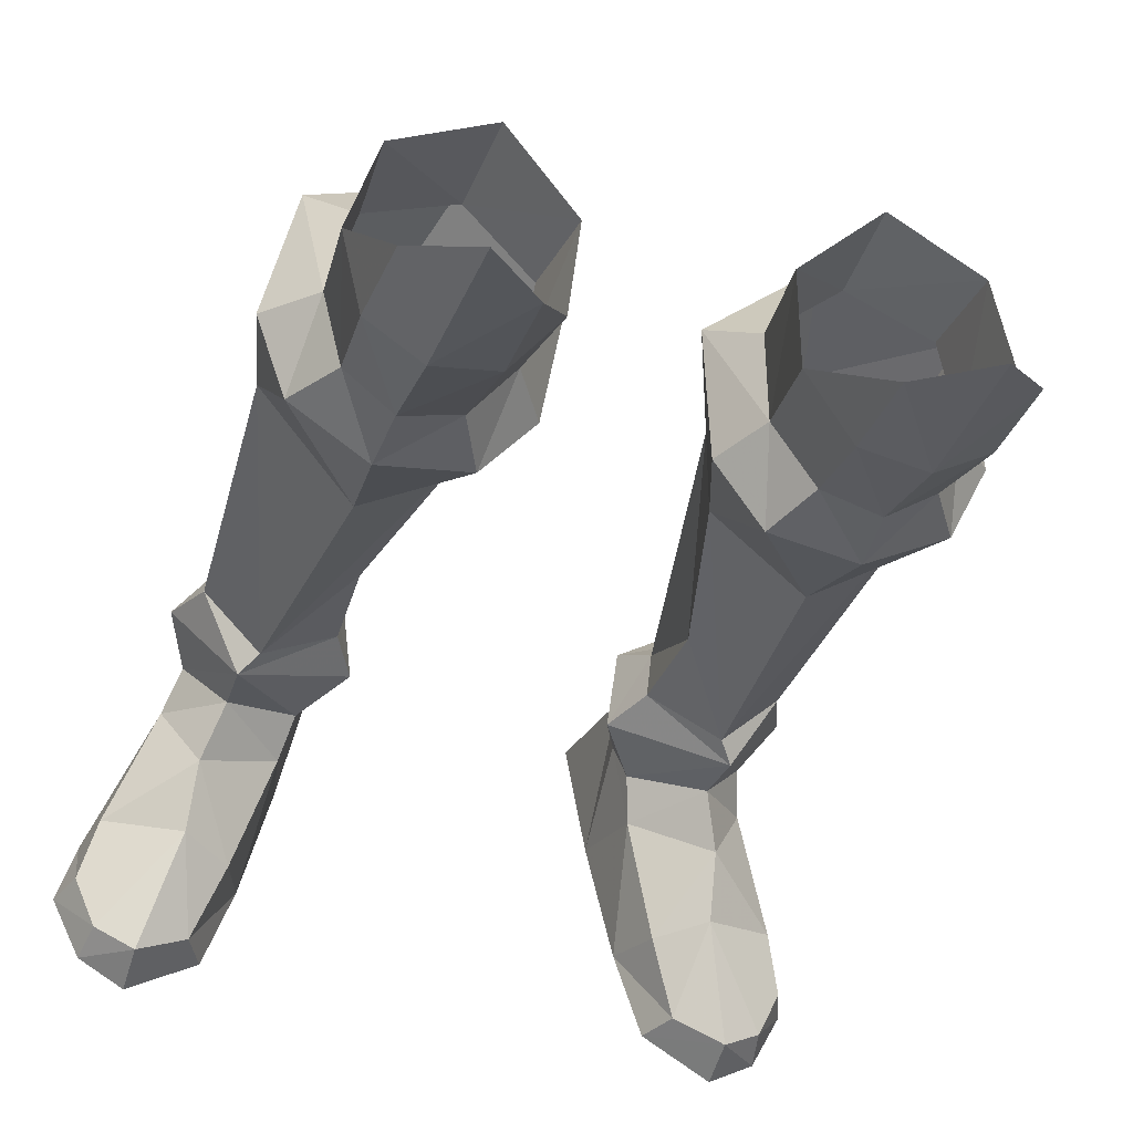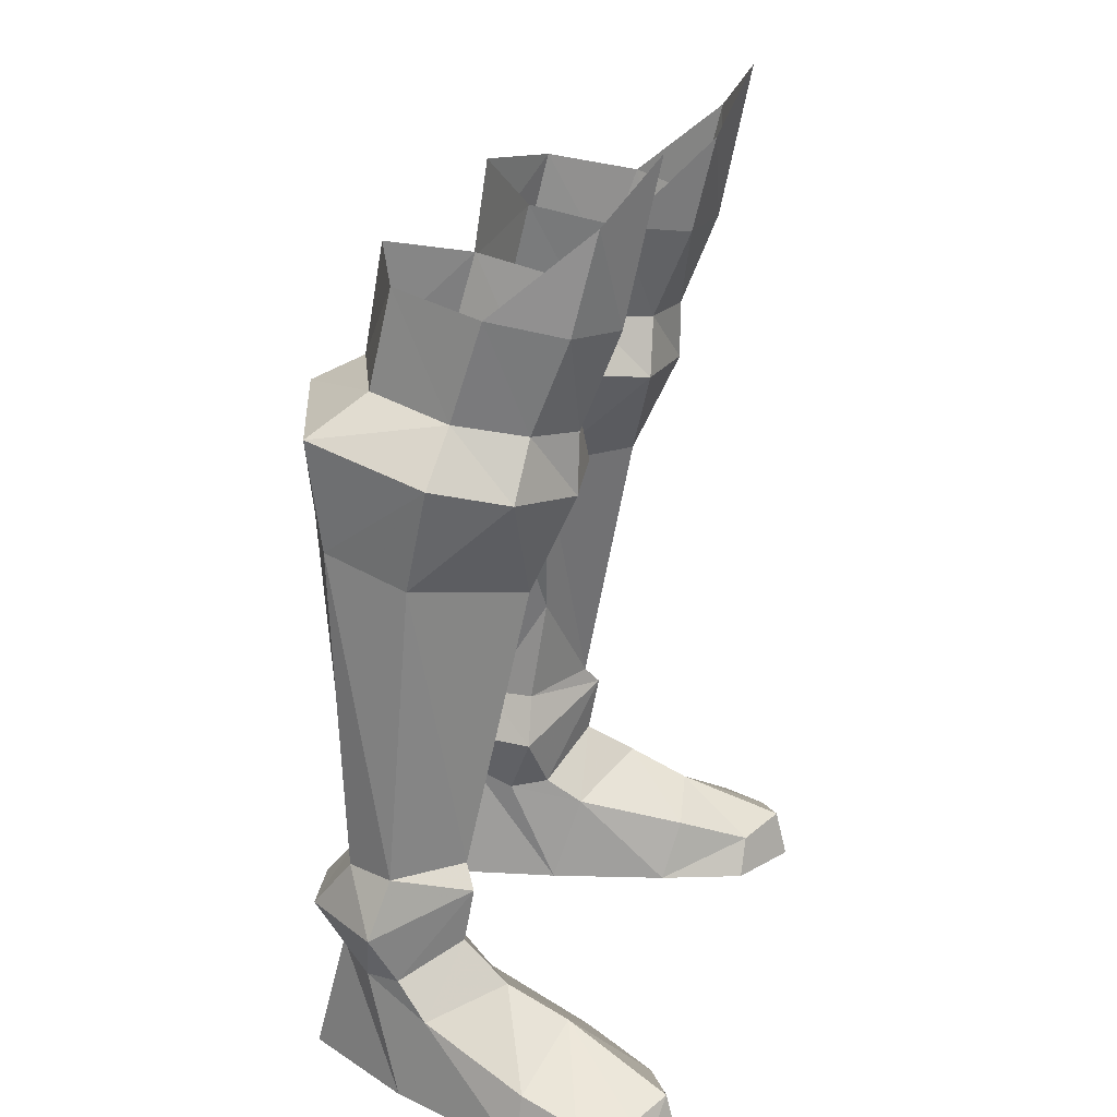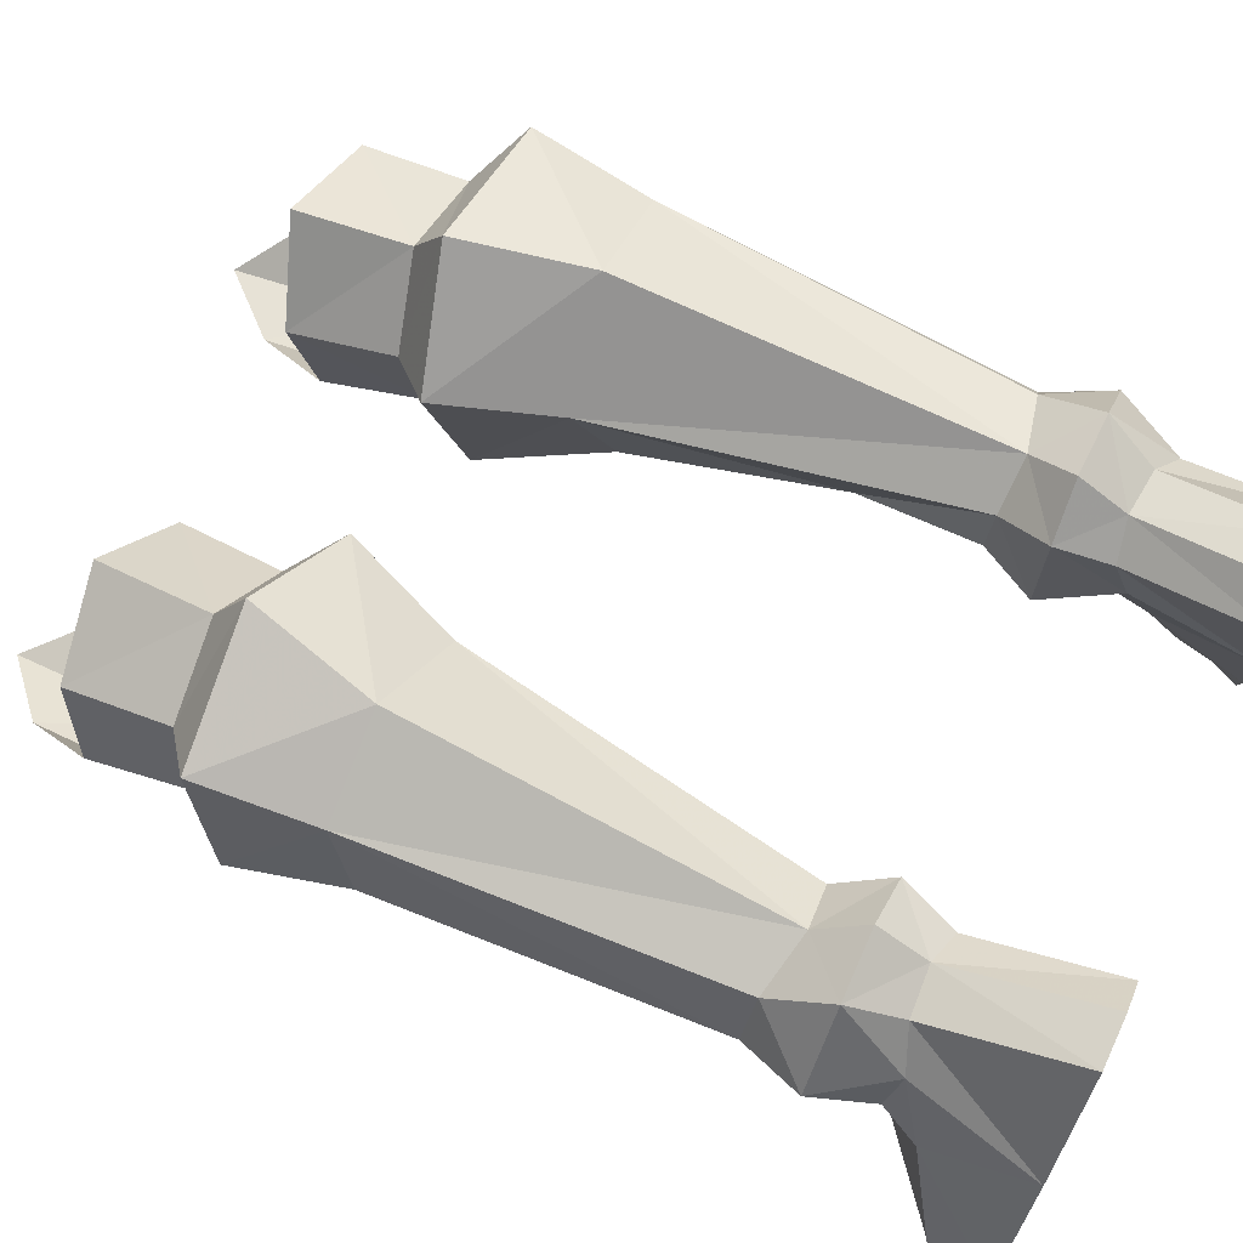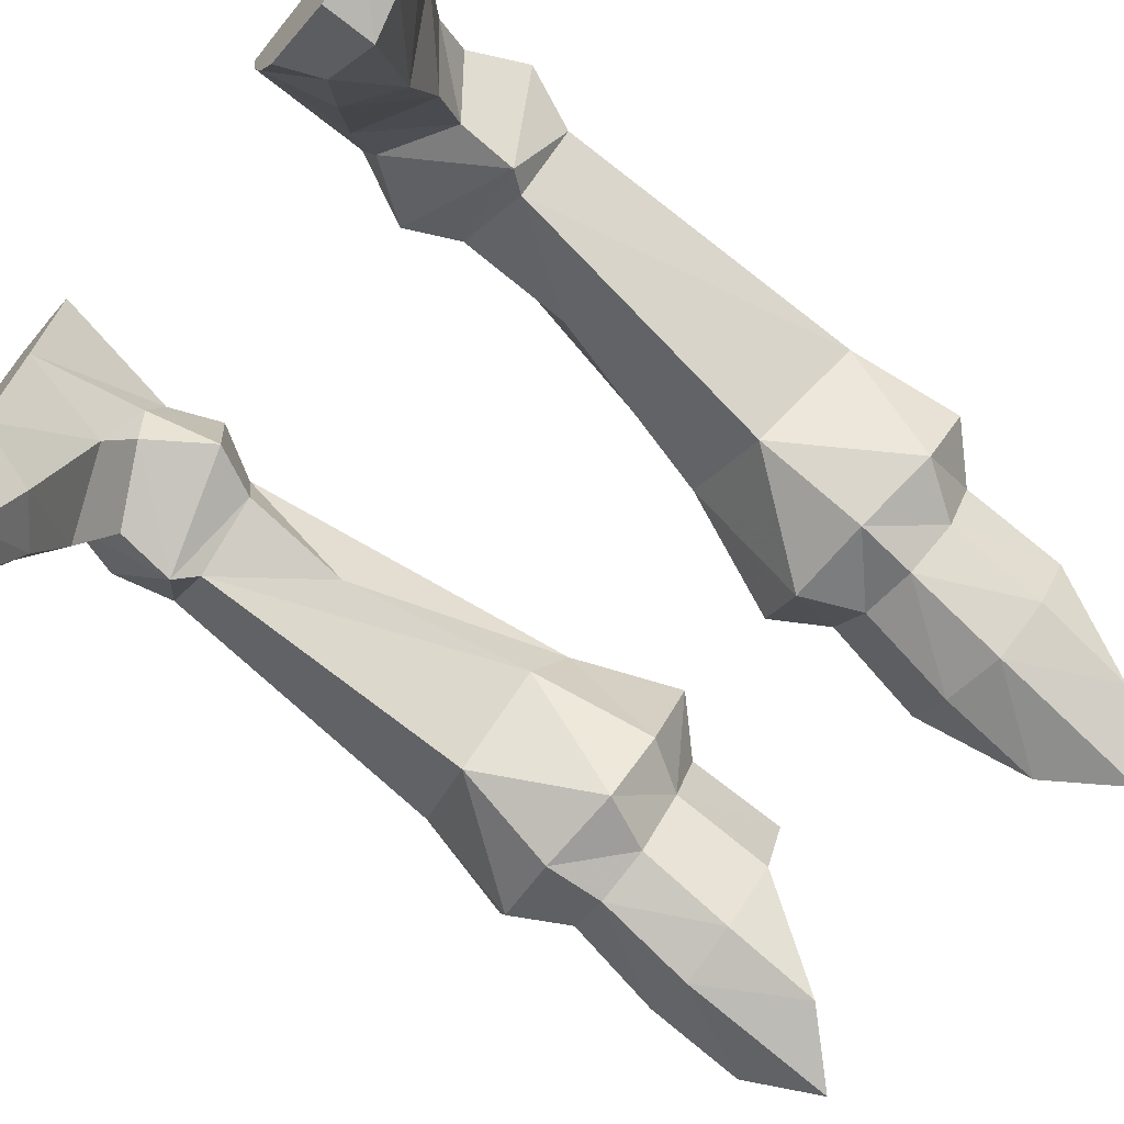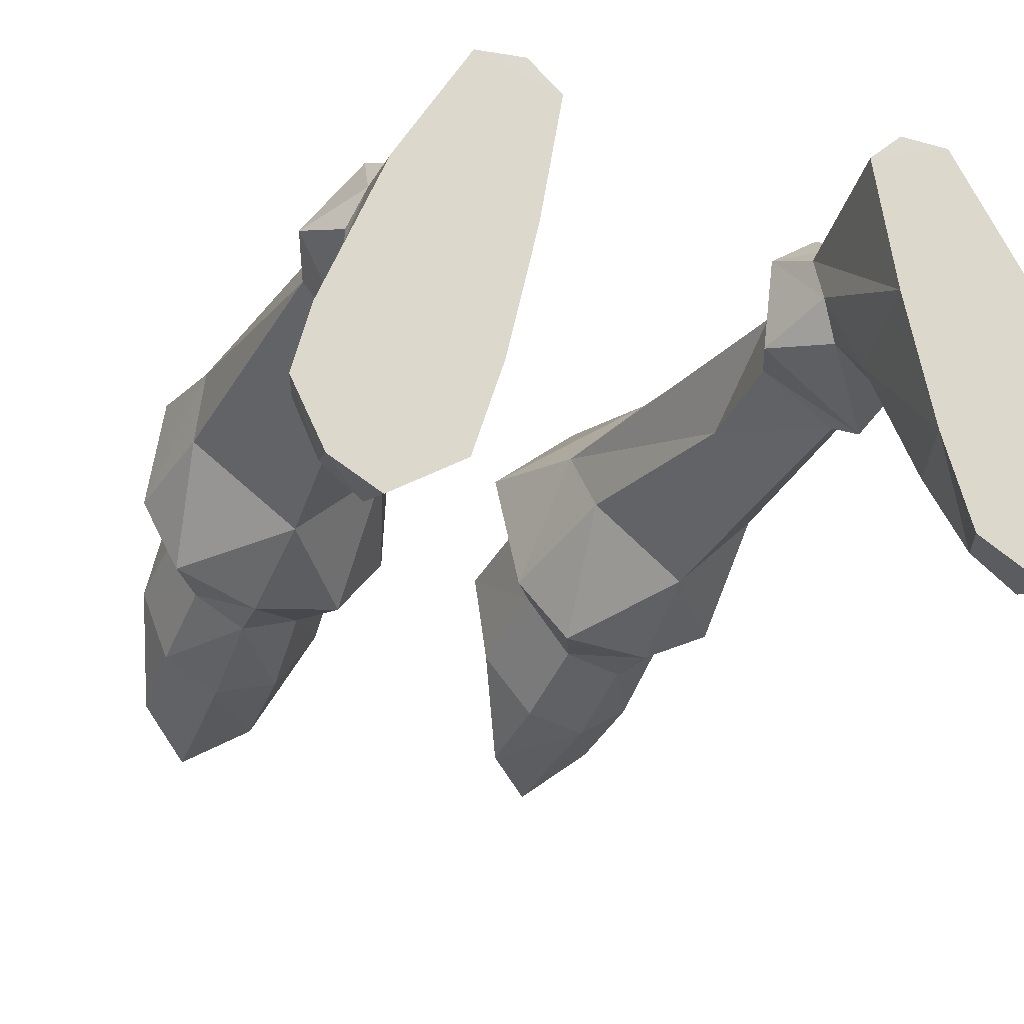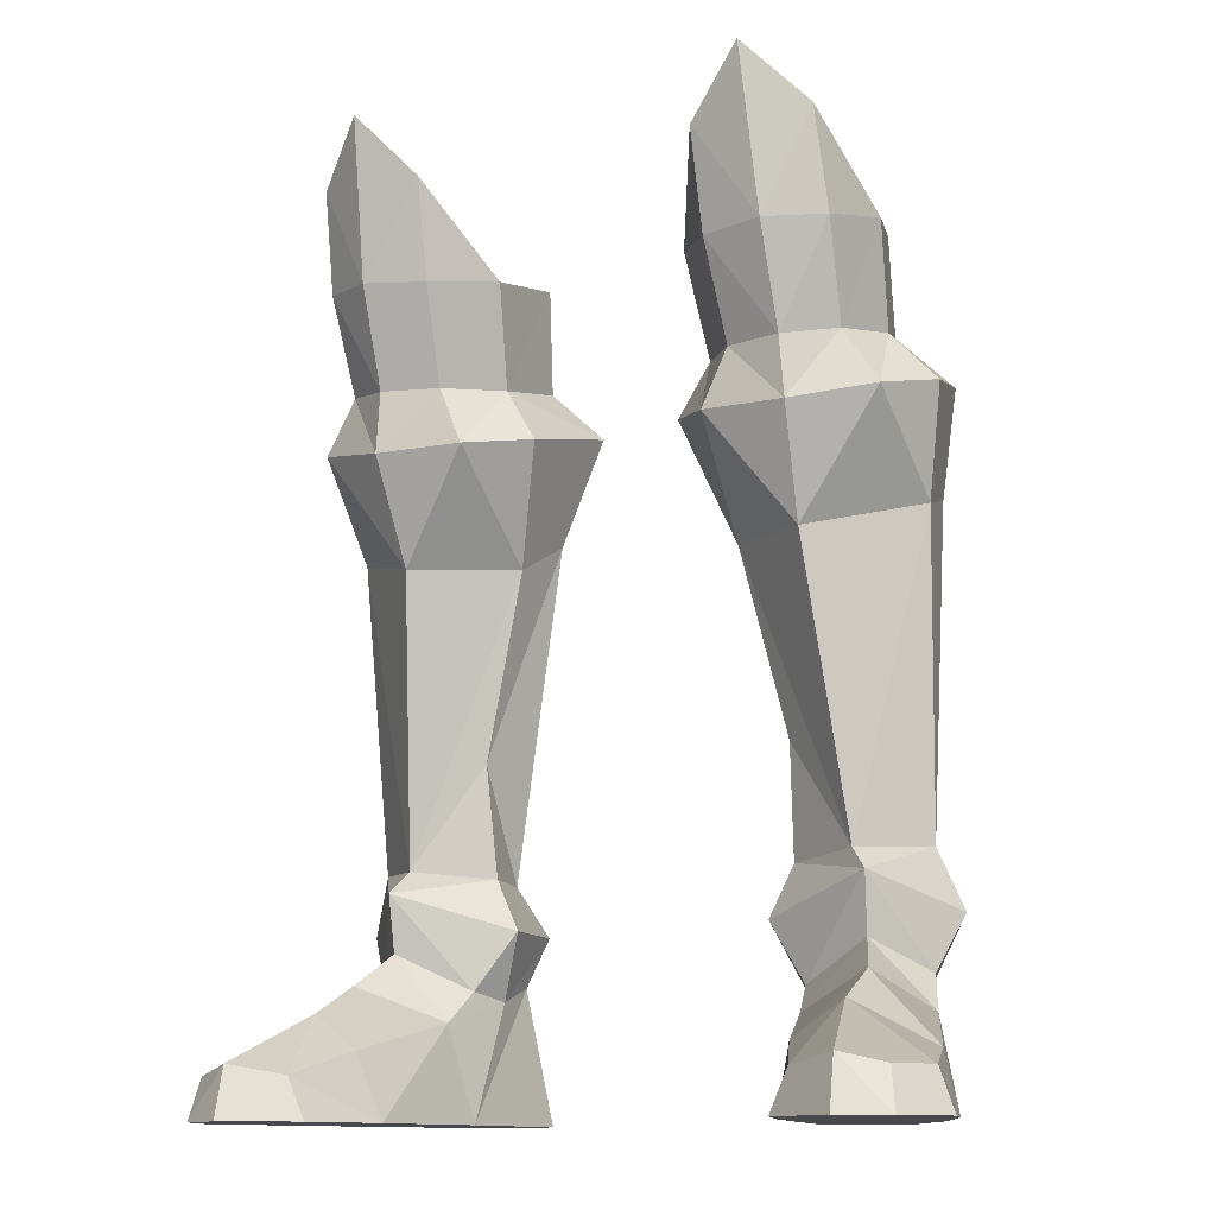
<metadata>
{"format":"obj","ext":"obj","renderer":"f3d","projection":"perspective","resolution":1024,"background":"white","views":[{"elev":-41.2,"azim":-16.8,"up":"+Y"},{"elev":23.0,"azim":-74.6,"up":"+Z"},{"elev":70.9,"azim":115.2,"up":"+Y"},{"elev":-69.0,"azim":-129.7,"up":"+Y"},{"elev":-21.4,"azim":158.5,"up":"+Y"},{"elev":-12.4,"azim":25.6,"up":"+Z"}]}
</metadata>
<code>
g summoner_shoe_male_94530
v 10.19 2.53 26.47
v 9.406 -0.01015 26.02
v 10.67 0.1926 24.01
v 11.87 2.851 24.68
v 10.97 7.387 25.74
v 9.385 5.589 27.1
v 10.51 7.006 21.54
v 7.555 7.476 8.48
v 7.103 8.62 21.58
v 5.999 9.001 26.1
v 6.237 6.833 27.29
v 10.44 1.281 30.2
v 9.595 -1.431 29.55
v 9.506 4.691 30.82
v 6.051 6.171 31.33
v 9.414 -2.328 33.22
v 7.615 -1.221 25.71
v 7.579 -2.656 29.35
v 11.08 3.872 20.67
v 10.57 4.97 9.051
v 9.679 6.807 8.953
v 9.273 8.439 6.845
v 11.39 5.592 6.862
v 7.5 0.6038 19.54
v 7.789 -1.198 23.45
v 7.348 -3.881 35.26
v 8.385 2.778 8.91
v 8.978 2.328 8.124
v 9.892 6.258 4.506
v 10.51 4.815 4.808
v 8.69 7.612 5.043
v 6.988 8.772 6.888
v 8.866 2.74 5.911
v 9.53 0.9196 4.753
v 9.612 -1.407 3.673
v 12.44 -0.442 2.102
v 10.94 3.656 3.476
v 12.13 -4.443 1.48
v 12.38 -4.833 -0.03457
v 13.51 -2.611 -0.03148
v 12.97 -2.609 1.509
v 12.89 -0.2965 -0.03051
v 10.68 4.851 -0.03161
v 8.122 8.968 -0.03562
v 7.043 7.776 5.148
v 8.69 7.612 5.043
v 10.66 -5.339 1.846
v 10.68 -5.8 -0.03753
v 9.892 6.258 4.506
v 6.398 9.075 -0.02517
v 8.866 2.74 5.911
v 10.51 4.815 4.808
v 7.043 7.776 5.148
v 3.941 1.549 26.02
v 2.751 1.42 24.03
v 4.57 -0.7655 23.57
v 5.515 -0.6208 25.74
v 2.18 5.974 25.11
v 3.678 4.694 26.69
v 3.719 5.629 21.04
v 3.563 0.2017 29.7
v 5.279 -2.109 29.24
v 3.319 3.72 30.38
v 5.211 -2.987 32.92
v 5.904 6.368 8.585
v 5.675 4.397 8.671
v 5.826 3.769 12.81
v 5.188 7.618 6.788
v 4.757 4.259 6.77
v 4.195 3.325 19.76
v 5.801 5.346 4.202
v 6.233 3.862 4.49
v 5.795 6.967 4.828
v 6.559 2.471 3.476
v 7.809 -1.667 2.374
v 7.076 -1.061 -0.0387
v 8.135 -4.307 -0.03843
v 8.815 -4.34 1.48
v 6.012 3.528 -0.03479
v 5.221 8.044 -0.03769
v 5.795 6.967 4.828
v 5.801 5.346 4.202
v 6.233 3.862 4.49
v 10.68 4.851 -0.03161
v 12.89 -0.2965 -0.03051
v 7.076 -1.061 -0.0387
v 6.012 3.528 -0.03479
v 8.135 -4.307 -0.03843
v 13.51 -2.611 -0.03148
v 12.38 -4.833 -0.03457
v 10.68 -5.8 -0.03753
v 5.221 8.044 -0.03769
v 8.122 8.968 -0.03562
v 6.398 9.075 -0.02517
v -10.32 2.53 26.47
v -12 2.851 24.68
v -10.8 0.1926 24.01
v -9.535 -0.01016 26.02
v -11.1 7.387 25.74
v -9.514 5.589 27.1
v -10.64 7.006 21.54
v -7.231 8.62 21.58
v -7.684 7.476 8.48
v -6.366 6.833 27.29
v -6.127 9.001 26.1
v -10.57 1.281 30.2
v -9.723 -1.431 29.55
v -9.634 4.691 30.82
v -6.18 6.171 31.33
v -9.542 -2.328 33.22
v -7.743 -1.221 25.71
v -7.707 -2.656 29.35
v -11.21 3.872 20.67
v -10.7 4.97 9.051
v -9.807 6.806 8.953
v -9.402 8.439 6.845
v -11.52 5.592 6.862
v -7.628 0.6037 19.54
v -7.918 -1.198 23.45
v -7.476 -3.881 35.26
v -8.513 2.778 8.91
v -9.106 2.328 8.124
v -9.959 6.238 4.482
v -10.62 4.819 4.792
v -8.74 7.572 5.03
v -7.116 8.772 6.888
v -9.075 2.728 5.989
v -9.658 0.9196 4.753
v -11.06 3.656 3.476
v -12.57 -0.442 2.102
v -9.74 -1.407 3.673
v -12.25 -4.443 1.48
v -13.1 -2.609 1.509
v -13.64 -2.612 -0.03148
v -12.51 -4.833 -0.03457
v -10.81 4.851 -0.03161
v -13.01 -0.2966 -0.03051
v -8.25 8.968 -0.03561
v -8.74 7.572 5.03
v -7.095 7.696 5.185
v -10.81 -5.8 -0.03753
v -10.79 -5.339 1.846
v -9.959 6.238 4.482
v -6.527 9.075 -0.02517
v -9.075 2.728 5.989
v -10.62 4.819 4.792
v -7.095 7.696 5.185
v -4.07 1.549 26.02
v -5.644 -0.6208 25.74
v -4.698 -0.7655 23.57
v -2.879 1.42 24.03
v -2.308 5.974 25.11
v -3.806 4.694 26.69
v -3.848 5.629 21.04
v -3.692 0.2017 29.7
v -5.408 -2.109 29.24
v -3.447 3.72 30.38
v -5.34 -2.987 32.92
v -6.033 6.368 8.585
v -5.955 3.769 12.81
v -5.804 4.397 8.671
v -5.317 7.618 6.788
v -4.886 4.259 6.77
v -4.324 3.325 19.76
v -5.89 5.215 4.33
v -6.371 3.751 4.633
v -5.86 6.848 4.923
v -7.938 -1.667 2.374
v -6.687 2.471 3.476
v -7.204 -1.061 -0.03869
v -8.943 -4.34 1.48
v -8.263 -4.307 -0.03843
v -6.141 3.528 -0.03478
v -5.35 8.044 -0.03767
v -5.86 6.848 4.923
v -5.89 5.215 4.33
v -6.371 3.751 4.633
v -10.81 4.851 -0.03161
v -7.204 -1.061 -0.03869
v -13.01 -0.2966 -0.03051
v -6.141 3.528 -0.03478
v -8.263 -4.307 -0.03843
v -12.51 -4.833 -0.03457
v -13.64 -2.612 -0.03148
v -10.81 -5.8 -0.03753
v -5.35 8.044 -0.03767
v -8.25 8.968 -0.03561
v -6.527 9.075 -0.02517
f 1 2 3
f 3 4 1
f 5 6 1
f 1 4 5
f 7 8 9
f 6 5 10
f 10 11 6
f 12 13 2
f 2 1 12
f 1 6 14
f 14 12 1
f 14 6 11
f 11 15 14
f 16 13 12
f 17 2 13
f 13 18 17
f 5 4 7
f 19 20 7
f 21 22 8
f 21 20 23
f 23 22 21
f 7 21 8
f 20 21 7
f 4 19 7
f 19 4 3
f 24 3 25
f 16 26 18
f 18 13 16
f 2 17 25
f 25 3 2
f 27 19 24
f 24 19 3
f 9 5 7
f 28 20 27
f 20 19 27
f 10 5 9
f 23 29 22
f 23 28 30
f 23 30 29
f 31 22 29
f 28 23 20
f 22 32 8
f 28 33 30
f 34 35 36
f 36 37 34
f 38 39 40
f 40 41 38
f 37 36 42
f 42 43 37
f 44 45 46
f 39 38 47
f 47 48 39
f 41 40 42
f 42 36 41
f 35 38 41
f 41 36 35
f 35 47 38
f 43 44 46
f 46 49 43
f 44 50 45
f 51 37 52
f 37 43 49
f 49 52 37
f 51 34 37
f 22 31 53
f 53 32 22
f 54 55 56
f 56 57 54
f 58 55 54
f 54 59 58
f 60 9 8
f 59 11 10
f 10 58 59
f 61 54 57
f 57 62 61
f 54 61 63
f 63 59 54
f 63 15 11
f 11 59 63
f 64 61 62
f 17 18 62
f 62 57 17
f 58 60 55
f 65 66 67
f 65 8 68
f 65 68 69
f 69 66 65
f 60 8 65
f 55 60 70
f 70 56 55
f 24 25 56
f 64 62 18
f 18 26 64
f 57 56 25
f 25 17 57
f 27 24 70
f 24 56 70
f 9 60 58
f 28 27 66
f 66 27 67
f 10 9 58
f 69 68 71
f 69 72 28
f 69 71 72
f 73 71 68
f 28 66 69
f 68 8 32
f 28 72 33
f 34 74 75
f 75 35 34
f 76 77 78
f 78 75 76
f 74 79 76
f 76 75 74
f 80 81 45
f 77 48 47
f 47 78 77
f 35 75 78
f 35 78 47
f 79 82 81
f 81 80 79
f 80 45 50
f 51 83 74
f 74 83 82
f 82 79 74
f 51 74 34
f 68 32 53
f 53 73 68
f 84 85 86
f 86 87 84
f 88 89 90
f 90 91 88
f 88 86 85
f 85 89 88
f 92 93 84
f 84 87 92
f 27 70 67
f 67 60 65
f 67 70 60
f 92 94 93
f 95 96 97
f 97 98 95
f 99 96 95
f 95 100 99
f 101 102 103
f 100 104 105
f 105 99 100
f 106 95 98
f 98 107 106
f 95 106 108
f 108 100 95
f 108 109 104
f 104 100 108
f 110 106 107
f 111 112 107
f 107 98 111
f 99 101 96
f 113 101 114
f 115 103 116
f 115 116 117
f 117 114 115
f 101 103 115
f 114 101 115
f 96 101 113
f 113 97 96
f 118 119 97
f 110 107 112
f 112 120 110
f 98 97 119
f 119 111 98
f 121 118 113
f 118 97 113
f 102 101 99
f 122 121 114
f 114 121 113
f 105 102 99
f 117 116 123
f 117 124 122
f 117 123 124
f 125 123 116
f 122 114 117
f 116 103 126
f 122 124 127
f 128 129 130
f 130 131 128
f 132 133 134
f 134 135 132
f 129 136 137
f 137 130 129
f 138 139 140
f 135 141 142
f 142 132 135
f 133 130 137
f 137 134 133
f 131 130 133
f 133 132 131
f 131 132 142
f 136 139 138
f 139 136 143
f 138 140 144
f 145 146 129
f 129 143 136
f 143 129 146
f 145 129 128
f 116 147 125
f 147 116 126
f 148 149 150
f 150 151 148
f 152 153 148
f 148 151 152
f 154 103 102
f 153 152 105
f 105 104 153
f 155 156 149
f 149 148 155
f 148 153 157
f 157 155 148
f 157 153 104
f 104 109 157
f 158 156 155
f 111 149 156
f 156 112 111
f 152 151 154
f 159 160 161
f 159 162 103
f 159 161 163
f 163 162 159
f 154 159 103
f 151 164 154
f 164 151 150
f 118 150 119
f 158 120 112
f 112 156 158
f 149 111 119
f 119 150 149
f 121 164 118
f 118 164 150
f 102 152 154
f 122 161 121
f 161 160 121
f 105 152 102
f 163 165 162
f 163 122 166
f 163 166 165
f 167 162 165
f 122 163 161
f 162 126 103
f 122 127 166
f 128 131 168
f 168 169 128
f 170 168 171
f 171 172 170
f 169 168 170
f 170 173 169
f 174 140 175
f 172 171 142
f 142 141 172
f 131 171 168
f 131 142 171
f 173 175 176
f 175 173 174
f 174 144 140
f 145 169 177
f 169 176 177
f 176 169 173
f 145 128 169
f 162 147 126
f 147 162 167
f 178 179 180
f 179 178 181
f 182 183 184
f 183 182 185
f 182 180 179
f 180 182 184
f 186 181 178
f 178 187 186
f 121 160 164
f 160 159 154
f 160 154 164
f 186 187 188

</code>
